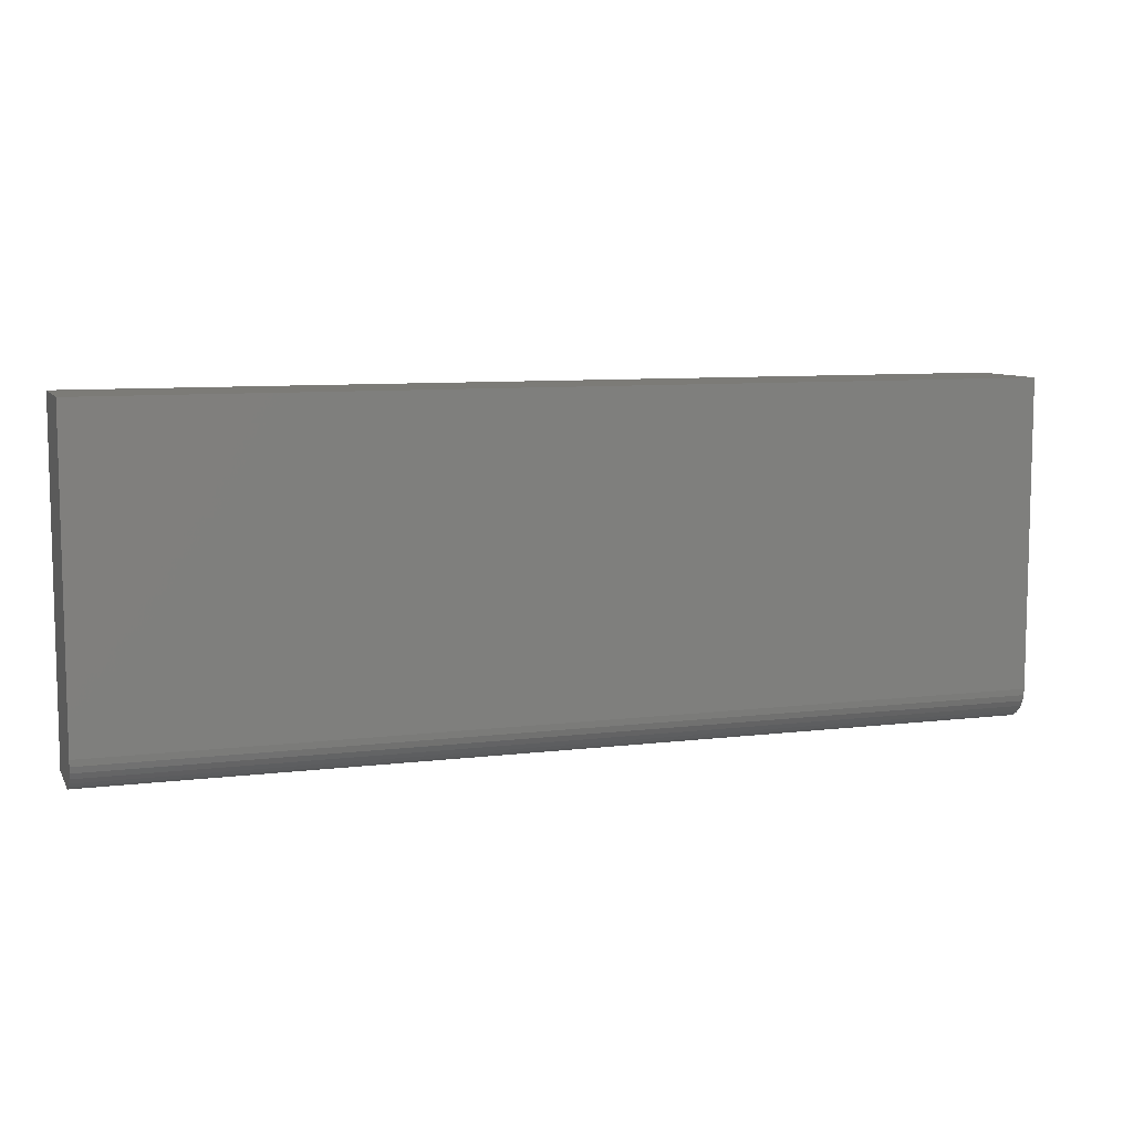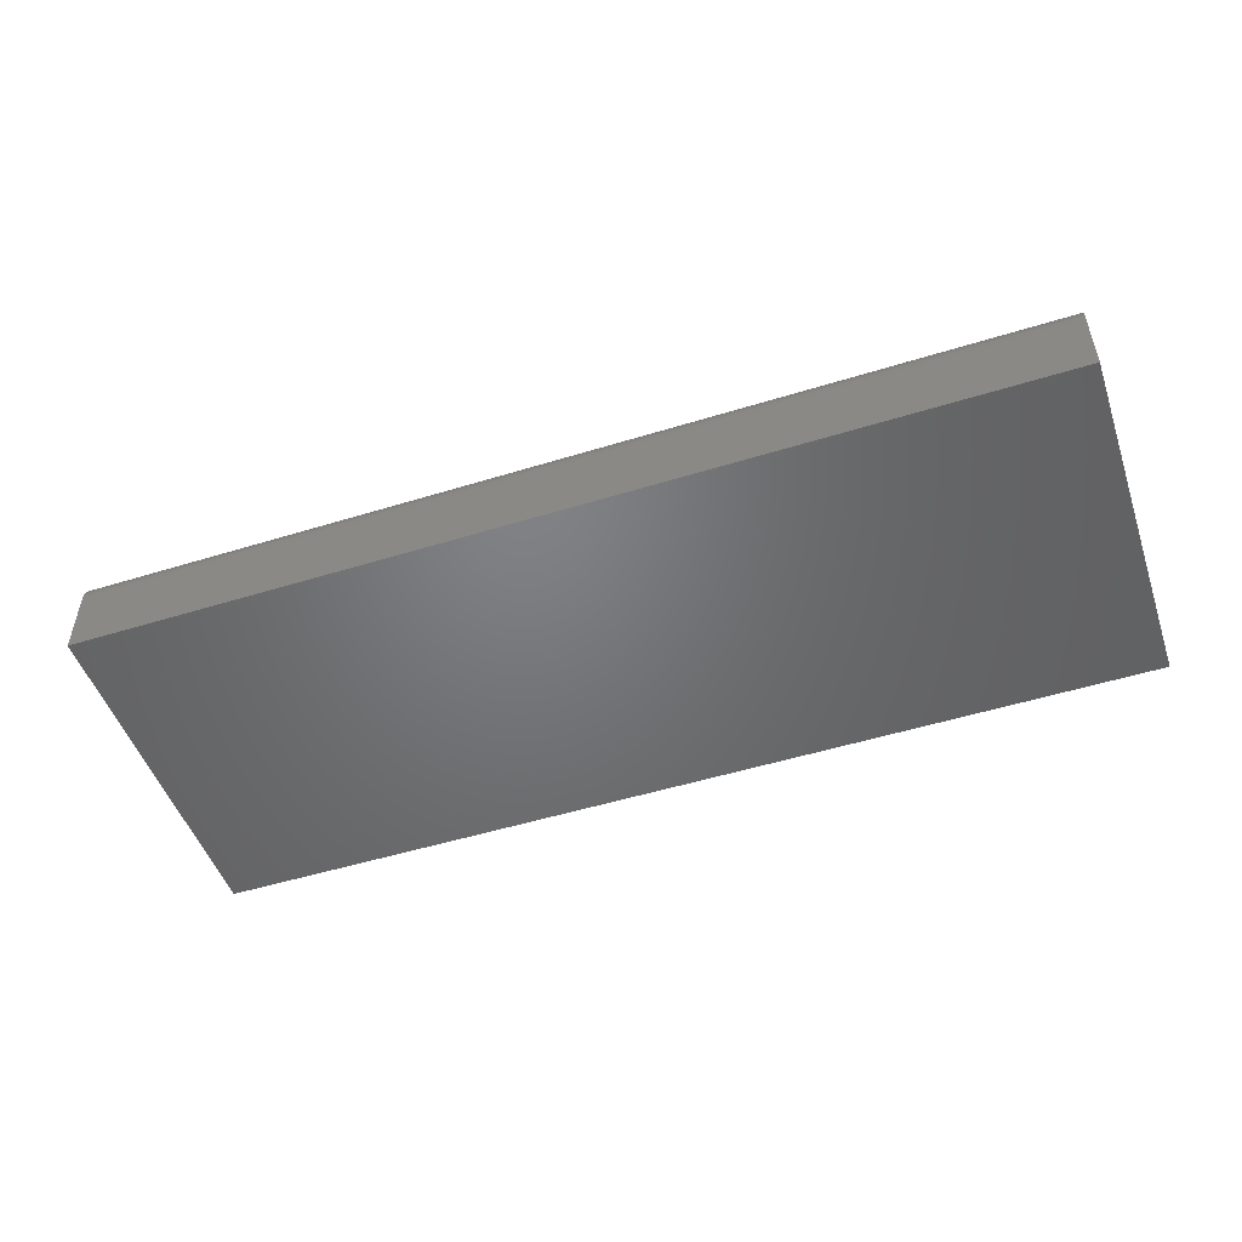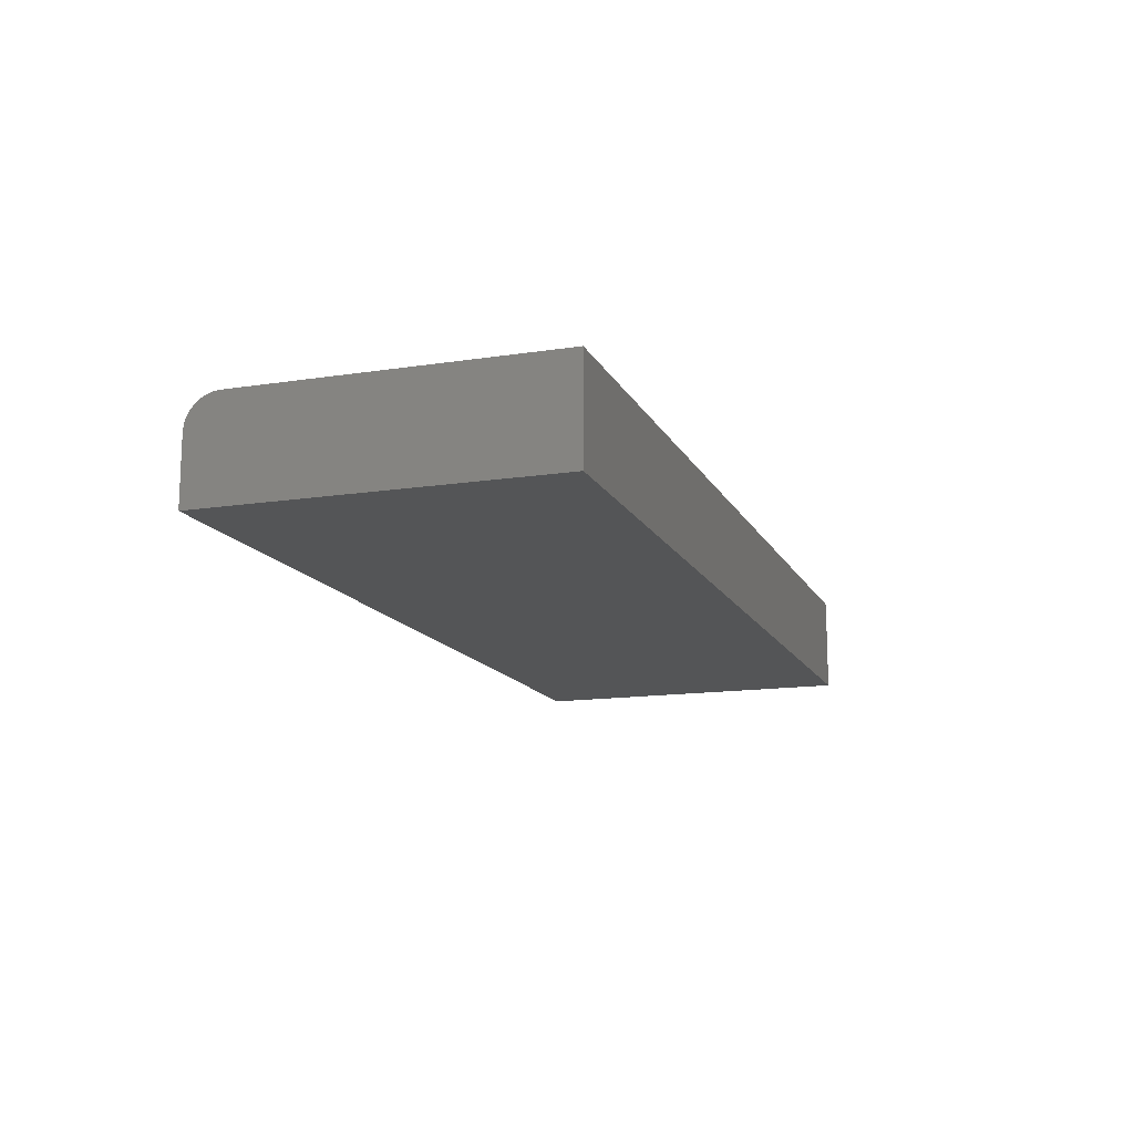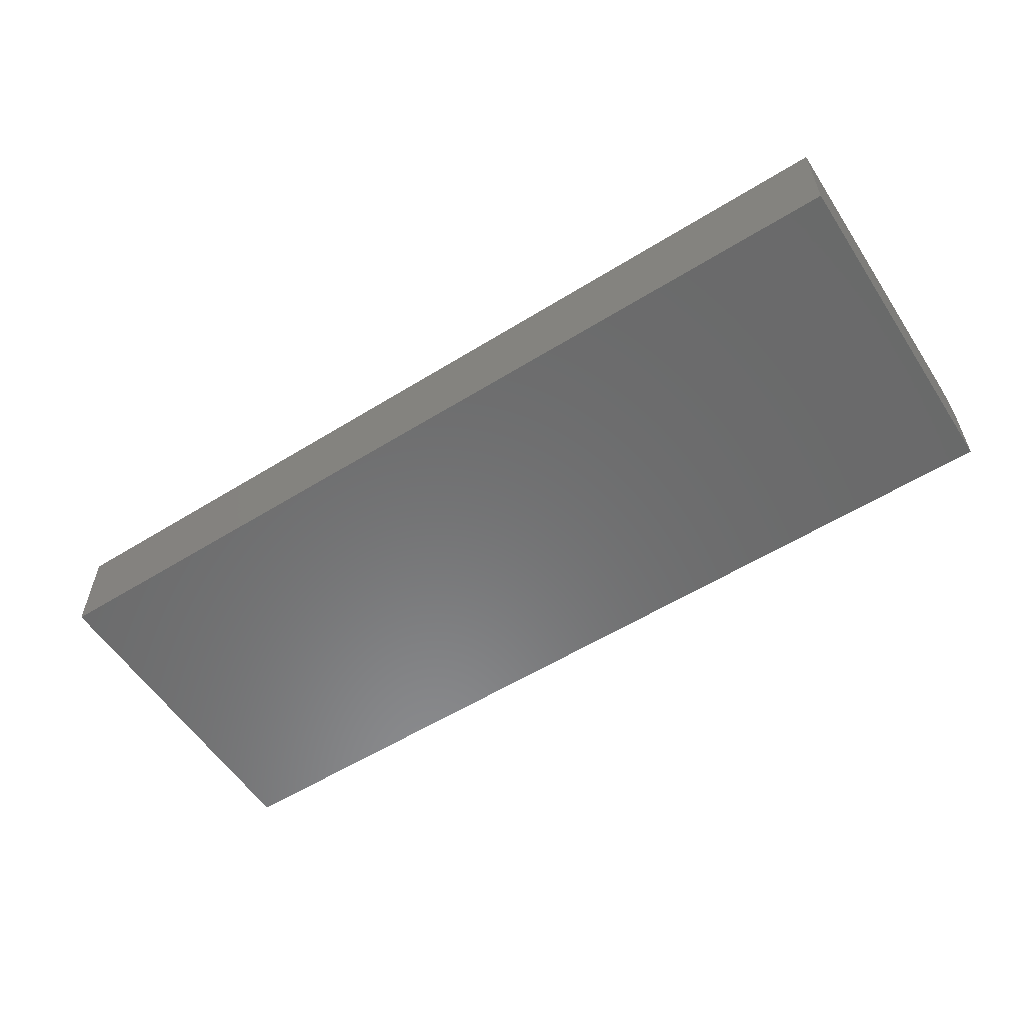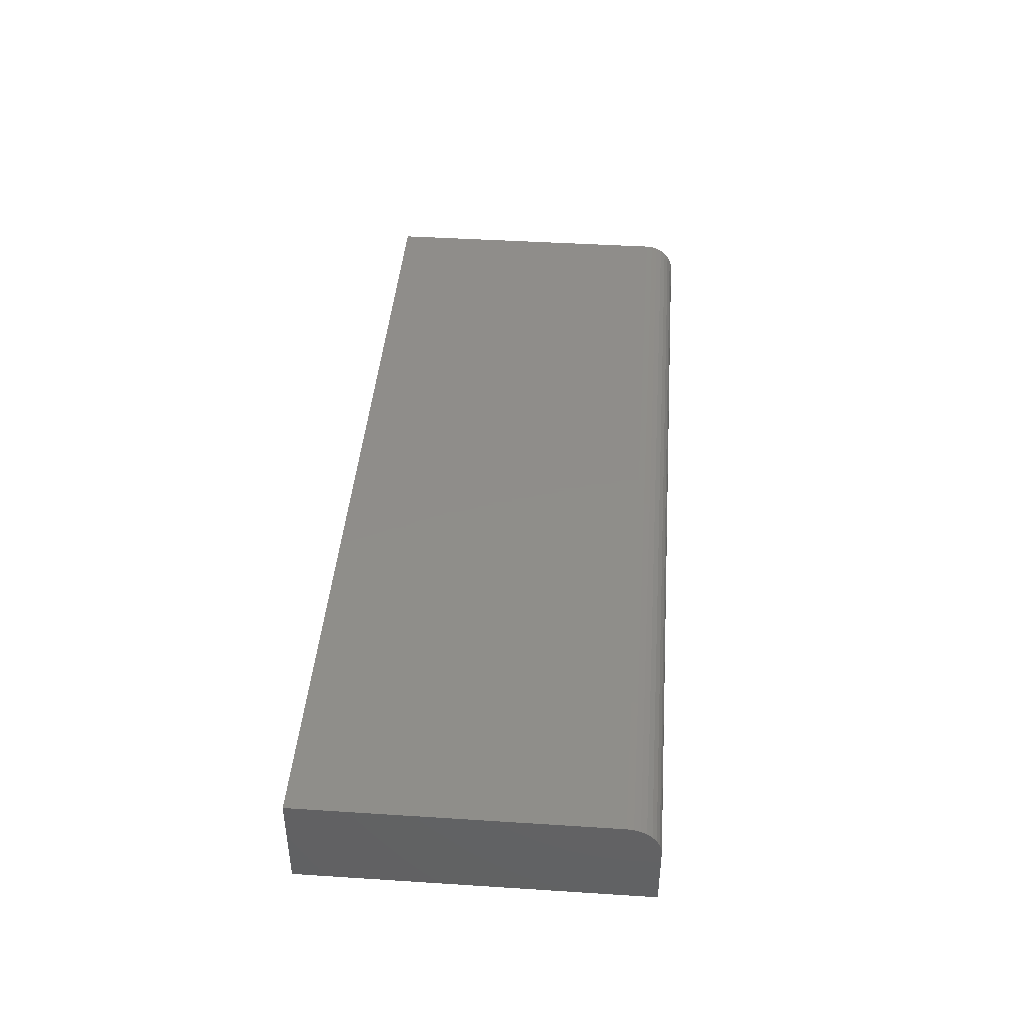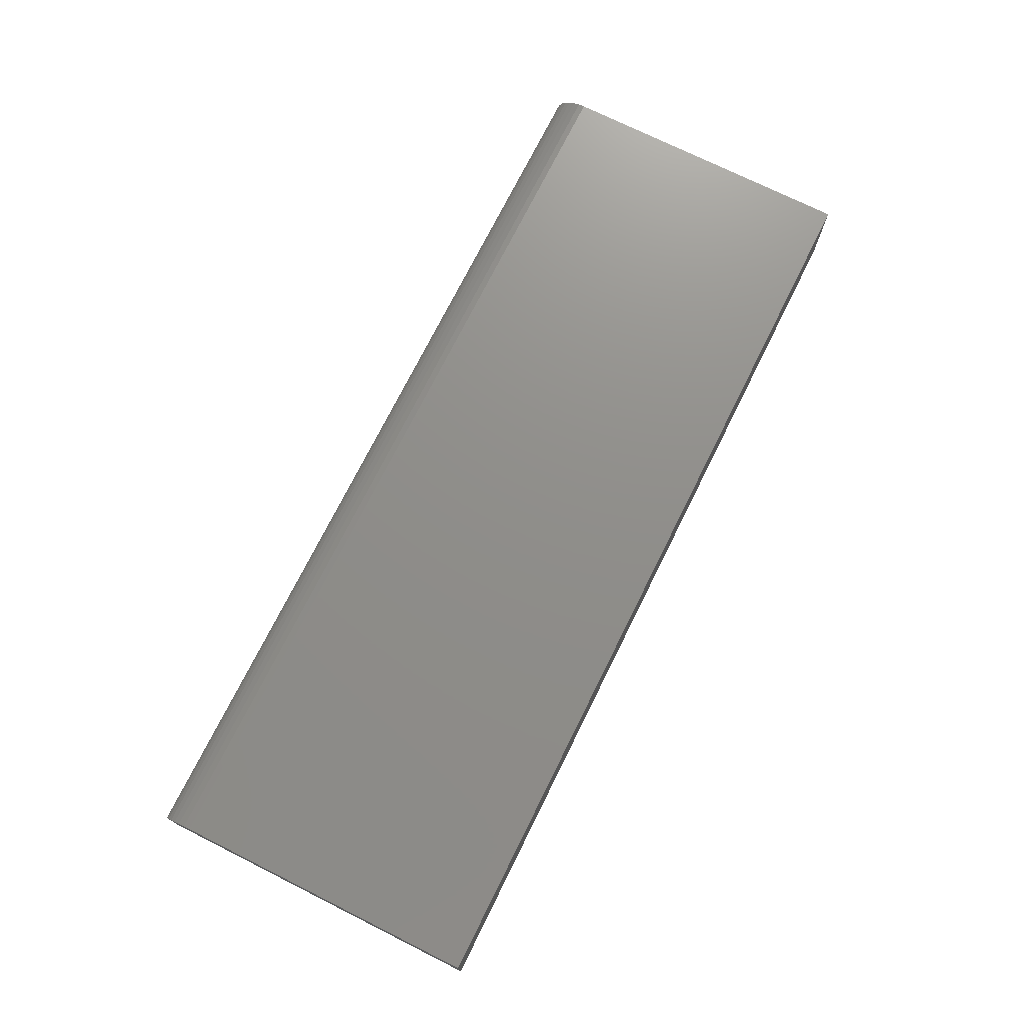
<metadata>
{"format":"stl","ext":"stl","renderer":"f3d","projection":"perspective","resolution":1024,"background":"white","views":[{"elev":8.4,"azim":-18.6,"up":"+Y"},{"elev":-50.2,"azim":18.8,"up":"+Z"},{"elev":-14.0,"azim":108.8,"up":"+Z"},{"elev":-56.8,"azim":-147.1,"up":"+Z"},{"elev":42.3,"azim":-85.6,"up":"+Z"},{"elev":73.4,"azim":116.5,"up":"+Z"}]}
</metadata>
<code>
# stl→obj: 24 verts, 44 faces
v -0.5703 -0.2422 0.1406
v 0.75 -0.2422 0.1406
v -0.5703 0.1974 0.1406
v 0.75 0.1974 0.1406
v -0.5703 -0.2891 0.09375
v -0.5703 -0.2882 0.1029
v -0.5703 -0.2855 0.1117
v -0.5703 -0.2891 0
v -0.5703 -0.2812 0.1198
v -0.5703 -0.2753 0.1269
v -0.5703 -0.2682 0.1327
v -0.5703 -0.2601 0.1371
v -0.5703 -0.2513 0.1397
v -0.5703 0.1974 0
v 0.75 -0.2753 0.1269
v 0.75 -0.2601 0.1371
v 0.75 -0.2682 0.1327
v 0.75 0.1974 0
v 0.75 -0.2513 0.1397
v 0.75 -0.2891 0
v 0.75 -0.2812 0.1198
v 0.75 -0.2855 0.1117
v 0.75 -0.2882 0.1029
v 0.75 -0.2891 0.09375
f 1 2 3
f 3 2 4
f 5 6 7
f 8 5 7
f 8 7 9
f 8 9 10
f 8 10 11
f 8 11 12
f 8 12 13
f 8 13 1
f 8 1 3
f 8 3 14
f 15 16 17
f 18 4 2
f 18 2 19
f 18 19 20
f 19 16 15
f 19 15 21
f 19 21 22
f 19 22 23
f 19 23 24
f 19 24 20
f 5 8 24
f 24 8 20
f 5 24 6
f 6 24 23
f 6 23 7
f 7 23 22
f 7 22 9
f 9 22 21
f 9 21 10
f 10 21 15
f 10 15 11
f 11 15 17
f 11 17 12
f 12 17 16
f 12 16 13
f 13 16 19
f 13 19 1
f 1 19 2
f 8 14 20
f 20 14 18
f 4 18 3
f 3 18 14

</code>
